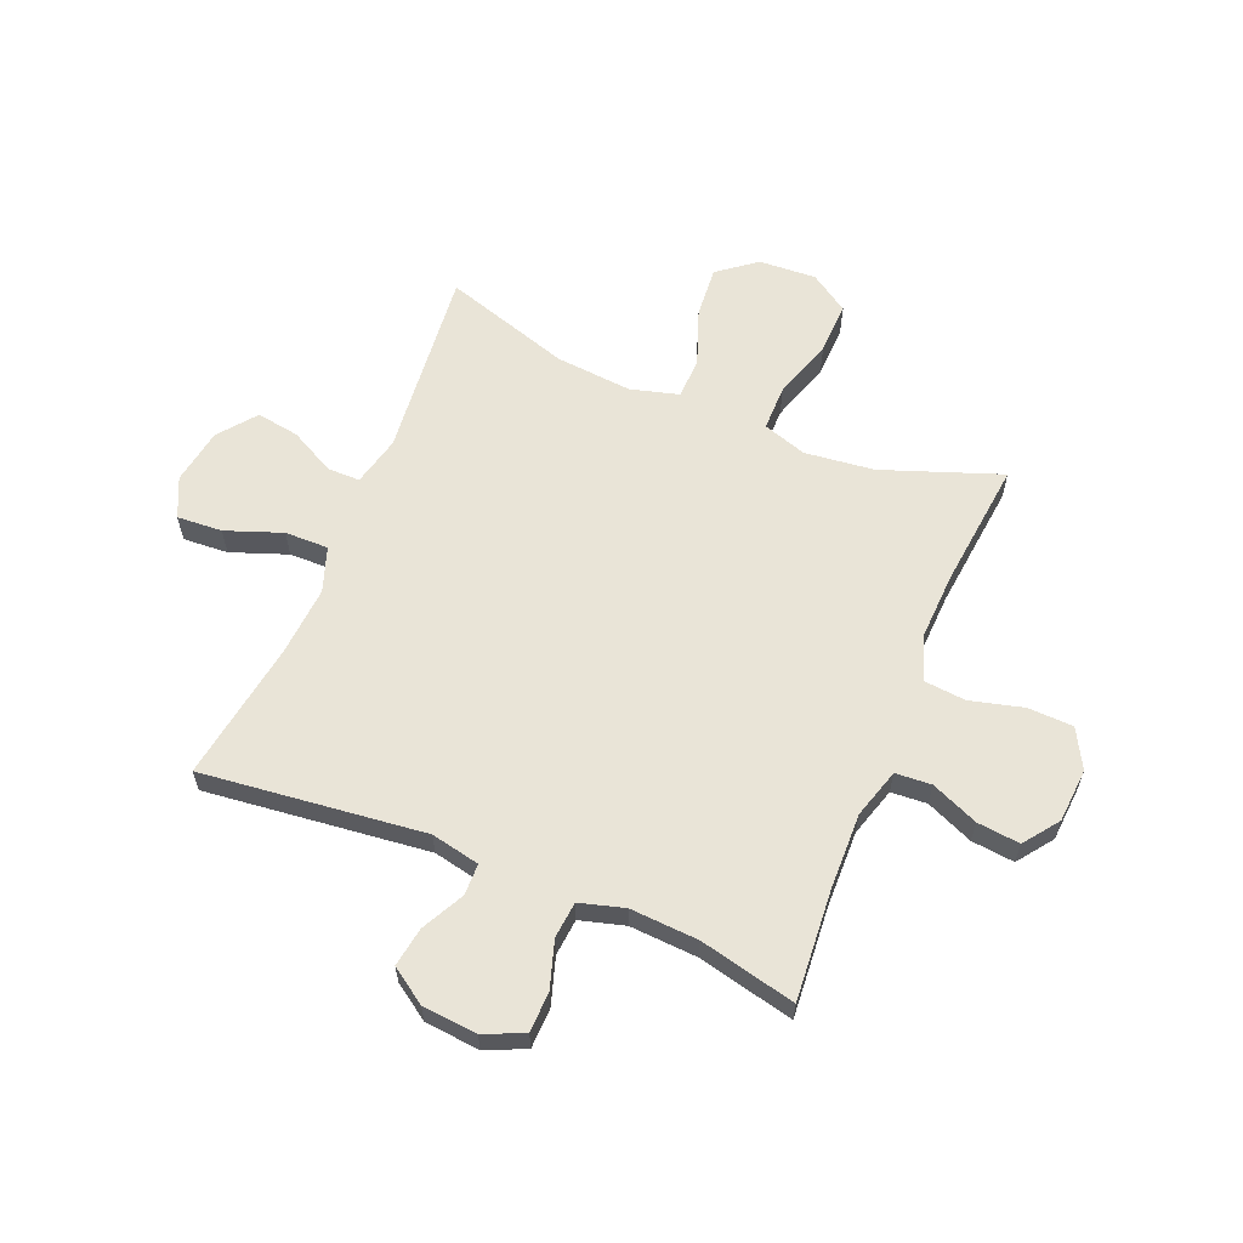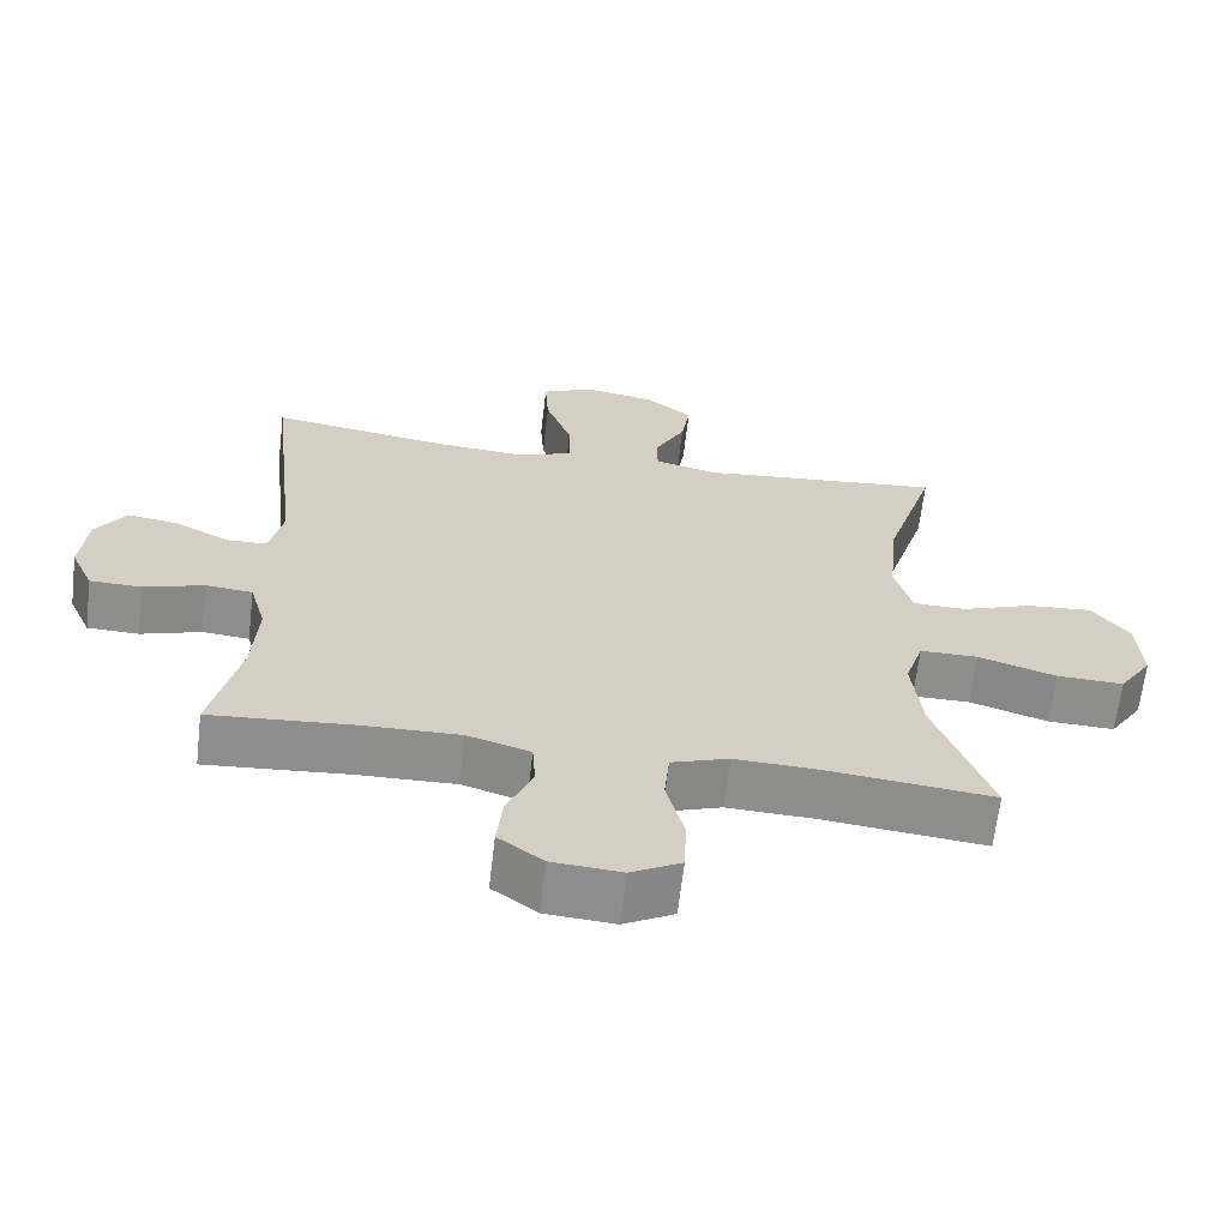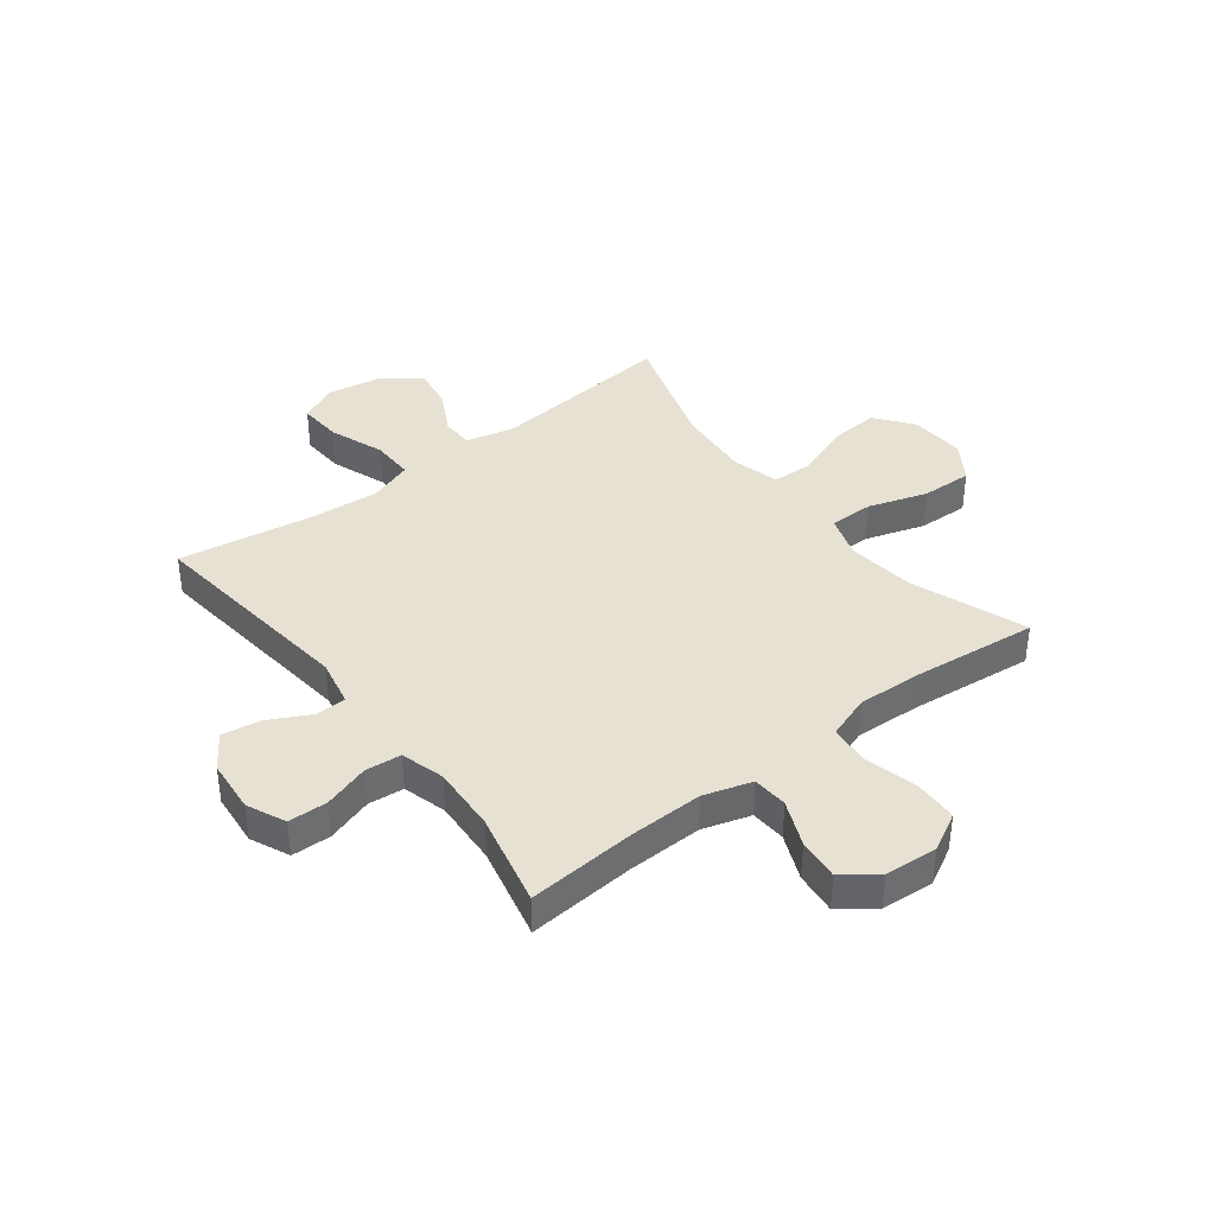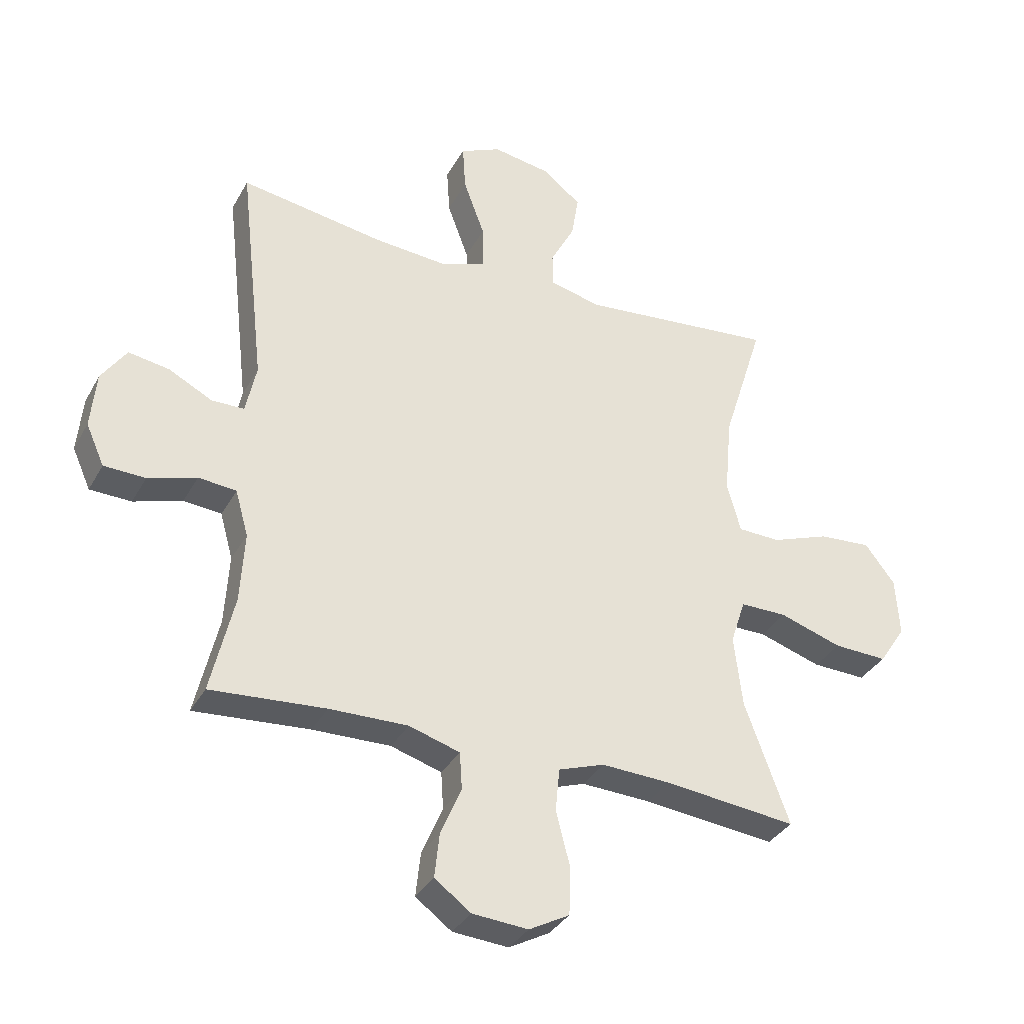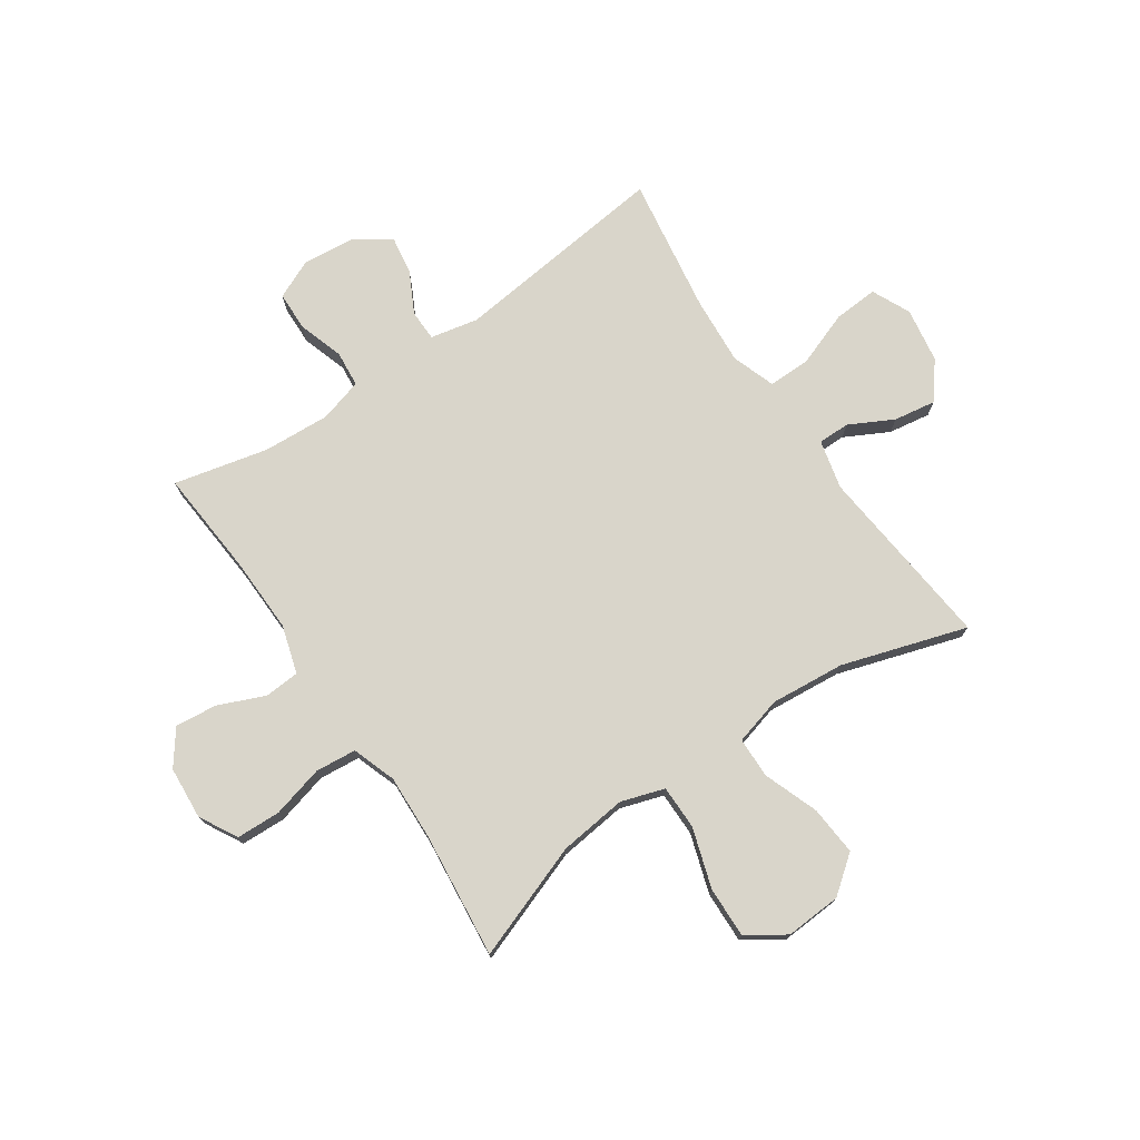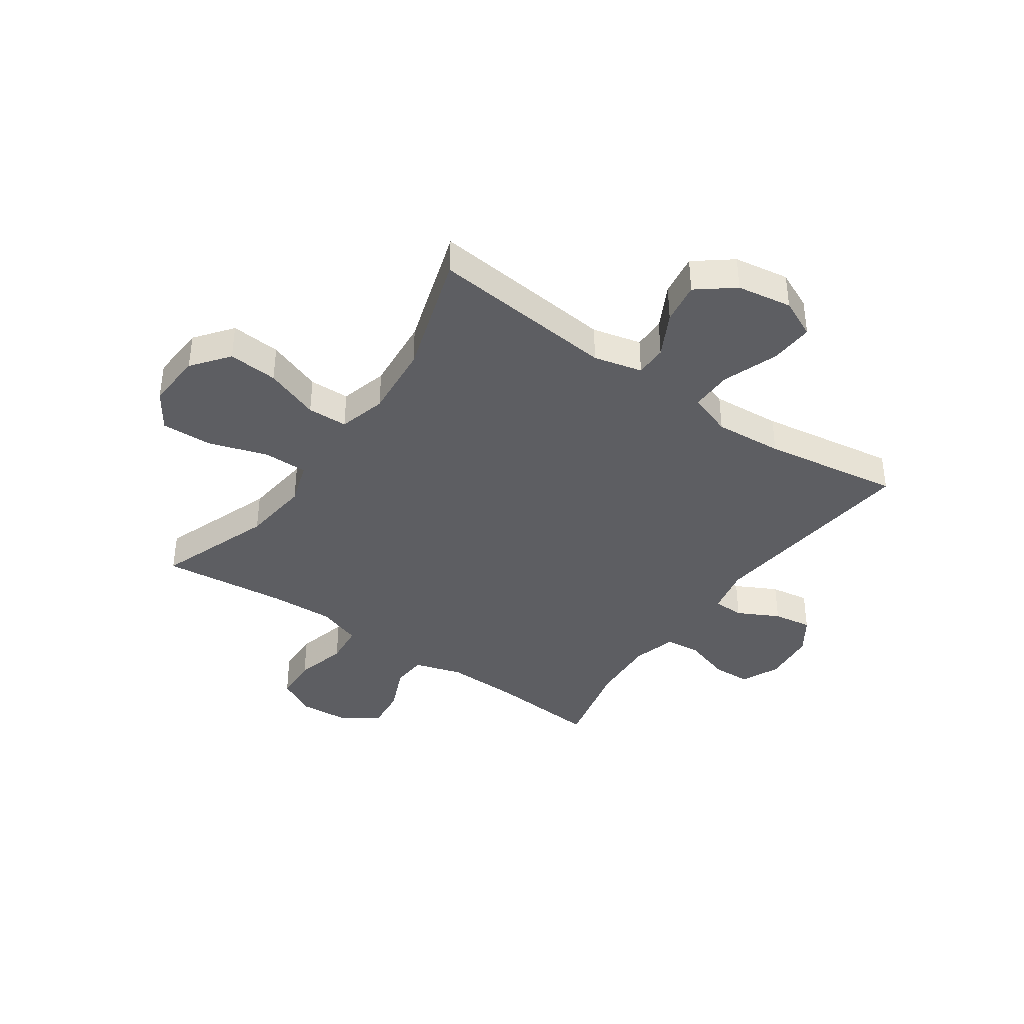
<metadata>
{"format":"obj","ext":"obj","renderer":"f3d","projection":"perspective","resolution":1024,"background":"white","views":[{"elev":61.1,"azim":112.4,"up":"+Y"},{"elev":-64.8,"azim":173.3,"up":"+Z"},{"elev":38.8,"azim":142.4,"up":"+Y"},{"elev":-34.6,"azim":154.6,"up":"+Z"},{"elev":74.7,"azim":-124.3,"up":"+Y"},{"elev":-39.3,"azim":-34.9,"up":"+Y"}]}
</metadata>
<code>
v -0.5 0.07 -0.5
v -0.425 0.07 -0.294
v -0.411 0.07 -0.173
v -0.436 0.07 -0.096
v -0.515 0.07 -0.096
v -0.621 0.07 -0.13
v -0.712 0.07 -0.133
v -0.757 0.07 -0.065
v -0.751 0.07 0.035
v -0.7 0.07 0.101
v -0.611 0.07 0.094
v -0.513 0.07 0.058
v -0.441 0.07 0.06
v -0.418 0.07 0.145
v -0.43 0.07 0.278
v -0.5 0.07 0.5
v -0.168 0.07 0.467
v -0.081 0.07 0.488
v -0.081 0.07 0.545
v -0.122 0.07 0.623
v -0.134 0.07 0.698
v -0.069 0.07 0.749
v 0.029 0.07 0.765
v 0.098 0.07 0.733
v 0.093 0.07 0.654
v 0.057 0.07 0.556
v 0.056 0.07 0.48
v 0.134 0.07 0.453
v 0.256 0.07 0.462
v 0.5 0.07 0.5
v 0.456 0.07 0.111
v 0.474 0.07 0.026
v 0.529 0.07 0.025
v 0.603 0.07 0.063
v 0.672 0.07 0.074
v 0.714 0.07 0.012
v 0.723 0.07 -0.084
v 0.692 0.07 -0.153
v 0.622 0.07 -0.155
v 0.54 0.07 -0.129
v 0.476 0.07 -0.135
v 0.454 0.07 -0.213
v 0.461 0.07 -0.332
v 0.5 0.07 -0.5
v 0.306 0.07 -0.485
v 0.174 0.07 -0.482
v 0.088 0.07 -0.508
v 0.084 0.07 -0.571
v 0.119 0.07 -0.653
v 0.127 0.07 -0.728
v 0.066 0.07 -0.773
v -0.028 0.07 -0.78
v -0.096 0.07 -0.743
v -0.099 0.07 -0.664
v -0.075 0.07 -0.571
v -0.082 0.07 -0.498
v -0.16 0.07 -0.471
v -0.277 0.07 -0.476
v -0.5 0 -0.5
v -0.425 0 -0.294
v -0.411 0 -0.173
v -0.436 0 -0.096
v -0.515 0 -0.096
v -0.621 0 -0.13
v -0.712 0 -0.133
v -0.757 0 -0.065
v -0.751 0 0.035
v -0.7 0 0.101
v -0.611 0 0.094
v -0.513 0 0.058
v -0.441 0 0.06
v -0.418 0 0.145
v -0.43 0 0.278
v -0.5 0 0.5
v -0.168 0 0.467
v -0.081 0 0.488
v -0.081 0 0.545
v -0.122 0 0.623
v -0.134 0 0.698
v -0.069 0 0.749
v 0.029 0 0.765
v 0.098 0 0.733
v 0.093 0 0.654
v 0.057 0 0.556
v 0.056 0 0.48
v 0.134 0 0.453
v 0.256 0 0.462
v 0.5 0 0.5
v 0.456 0 0.111
v 0.474 0 0.026
v 0.529 0 0.025
v 0.603 0 0.063
v 0.672 0 0.074
v 0.714 0 0.012
v 0.723 0 -0.084
v 0.692 0 -0.153
v 0.622 0 -0.155
v 0.54 0 -0.129
v 0.476 0 -0.135
v 0.454 0 -0.213
v 0.461 0 -0.332
v 0.5 0 -0.5
v 0.306 0 -0.485
v 0.174 0 -0.482
v 0.088 0 -0.508
v 0.084 0 -0.571
v 0.119 0 -0.653
v 0.127 0 -0.728
v 0.066 0 -0.773
v -0.028 0 -0.78
v -0.096 0 -0.743
v -0.099 0 -0.664
v -0.075 0 -0.571
v -0.082 0 -0.498
v -0.16 0 -0.471
v -0.277 0 -0.476
f 52 53 54 55
f 52 55 56
f 51 52 56
f 48 49 50 51
f 47 48 51 56
f 46 47 56 57
f 43 44 45
f 42 43 45 46
f 41 42 46 57
f 37 38 39 40
f 37 40 41
f 36 37 41
f 33 34 35 36
f 32 33 36 41
f 31 32 41 57
f 29 30 31 57
f 23 24 25 26
f 23 26 27
f 22 23 27
f 19 20 21 22
f 18 19 22 27
f 17 18 27 28
f 15 16 17
f 14 15 17 28
f 9 10 11 12
f 9 12 13
f 8 9 13
f 5 6 7 8
f 4 5 8 13
f 3 4 13 14
f 58 1 2
f 58 2 3
f 28 29 57 58
f 3 14 28 58
f 113 112 111 110
f 114 113 110
f 114 110 109
f 109 108 107 106
f 114 109 106 105
f 115 114 105 104
f 103 102 101
f 104 103 101 100
f 115 104 100 99
f 98 97 96 95
f 99 98 95
f 99 95 94
f 94 93 92 91
f 99 94 91 90
f 115 99 90 89
f 115 89 88 87
f 84 83 82 81
f 85 84 81
f 85 81 80
f 80 79 78 77
f 85 80 77 76
f 86 85 76 75
f 75 74 73
f 86 75 73 72
f 70 69 68 67
f 71 70 67
f 71 67 66
f 66 65 64 63
f 71 66 63 62
f 72 71 62 61
f 60 59 116
f 61 60 116
f 116 115 87 86
f 116 86 72 61
f 1 59 60 2
f 2 60 61 3
f 3 61 62 4
f 4 62 63 5
f 5 63 64 6
f 6 64 65 7
f 7 65 66 8
f 8 66 67 9
f 9 67 68 10
f 10 68 69 11
f 11 69 70 12
f 12 70 71 13
f 13 71 72 14
f 14 72 73 15
f 15 73 74 16
f 16 74 75 17
f 17 75 76 18
f 18 76 77 19
f 19 77 78 20
f 20 78 79 21
f 21 79 80 22
f 22 80 81 23
f 23 81 82 24
f 24 82 83 25
f 25 83 84 26
f 26 84 85 27
f 27 85 86 28
f 28 86 87 29
f 29 87 88 30
f 30 88 89 31
f 31 89 90 32
f 32 90 91 33
f 33 91 92 34
f 34 92 93 35
f 35 93 94 36
f 36 94 95 37
f 37 95 96 38
f 38 96 97 39
f 39 97 98 40
f 40 98 99 41
f 41 99 100 42
f 42 100 101 43
f 43 101 102 44
f 44 102 103 45
f 45 103 104 46
f 46 104 105 47
f 47 105 106 48
f 48 106 107 49
f 49 107 108 50
f 50 108 109 51
f 51 109 110 52
f 52 110 111 53
f 53 111 112 54
f 54 112 113 55
f 55 113 114 56
f 56 114 115 57
f 57 115 116 58
f 58 116 59 1

</code>
